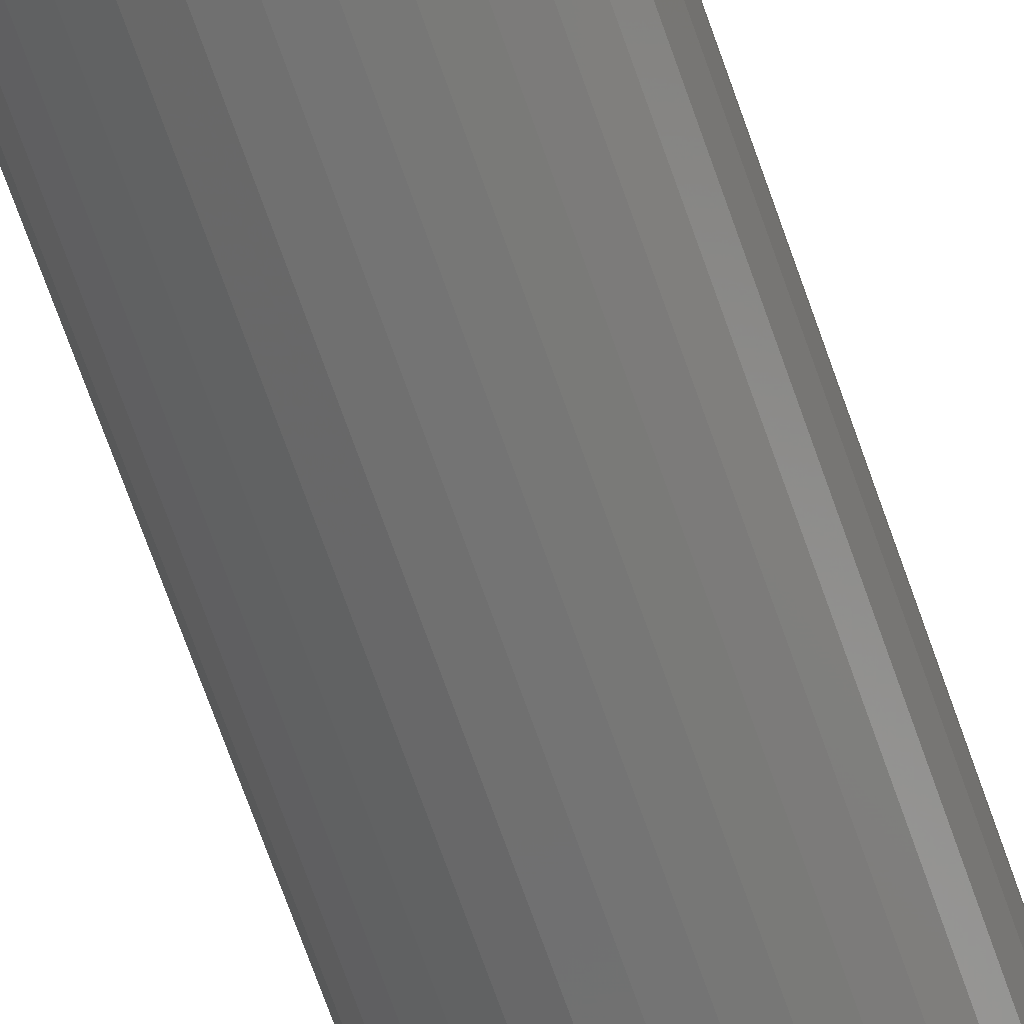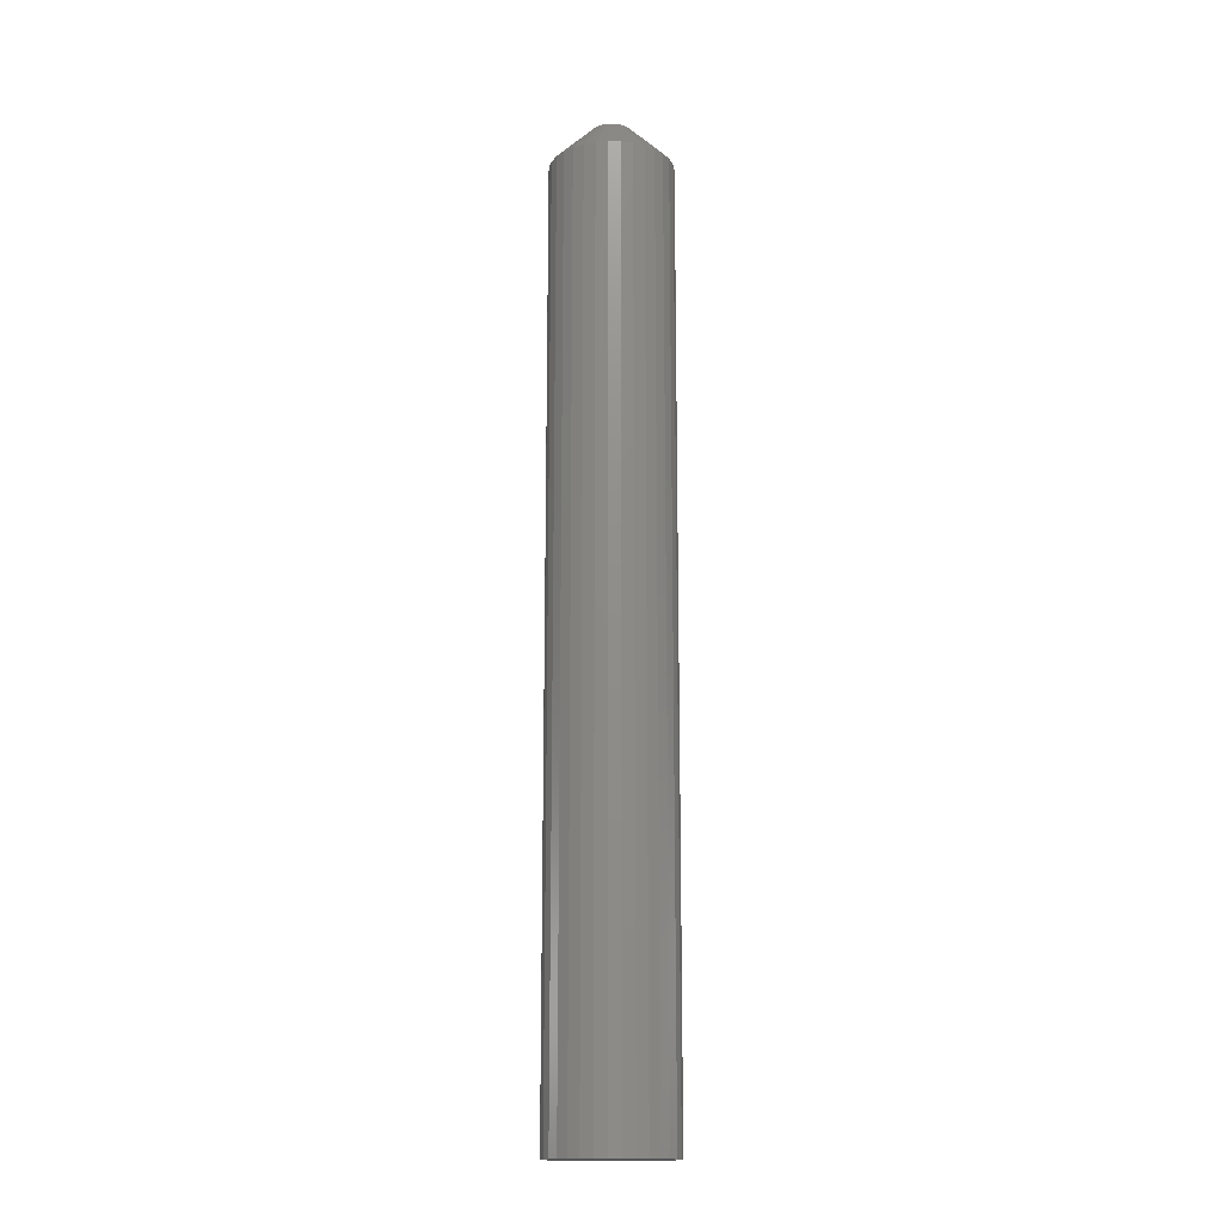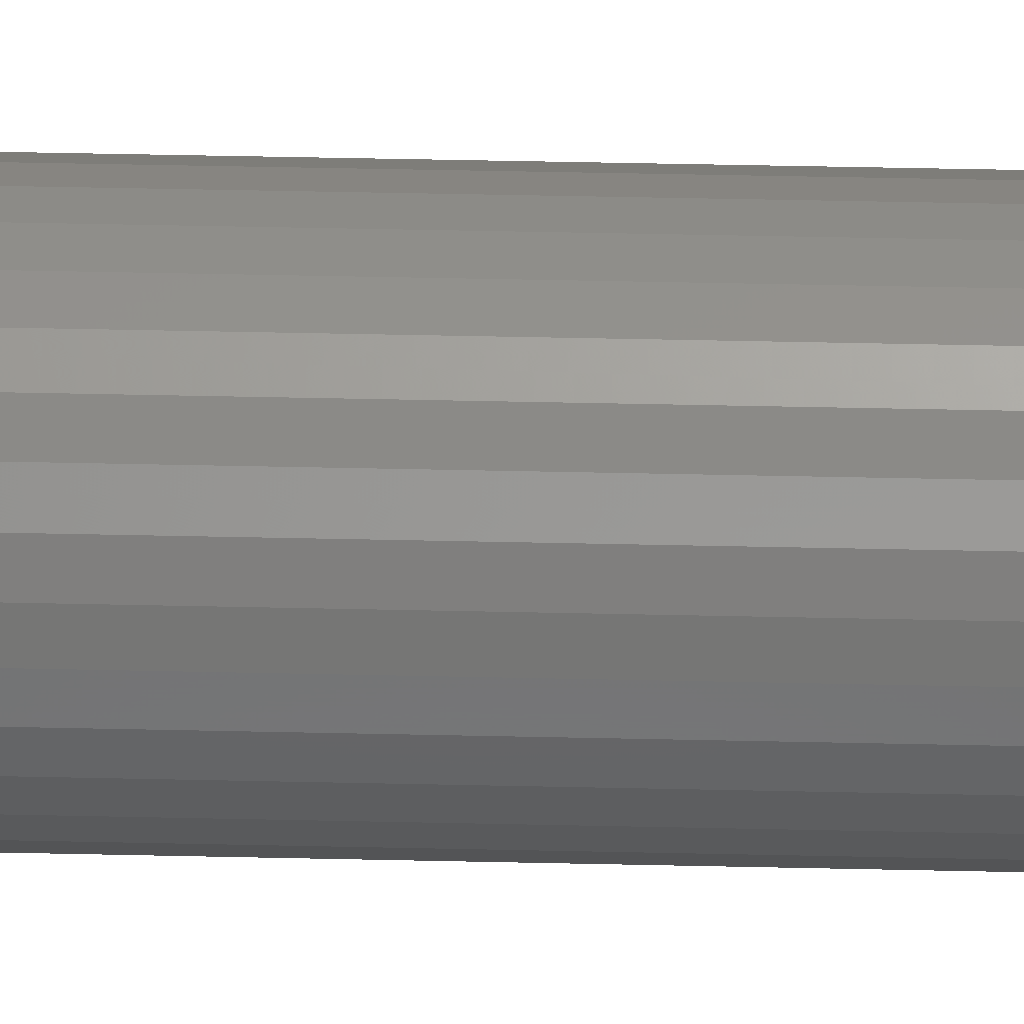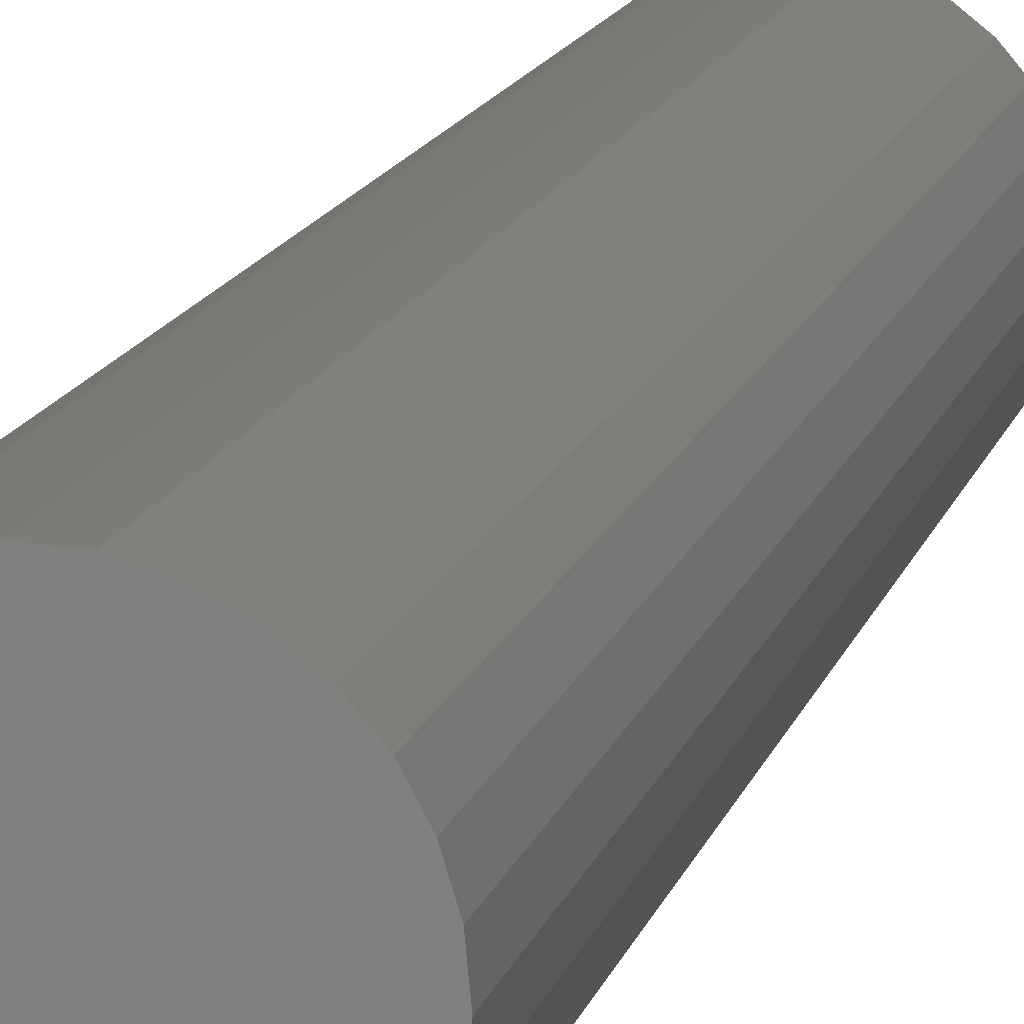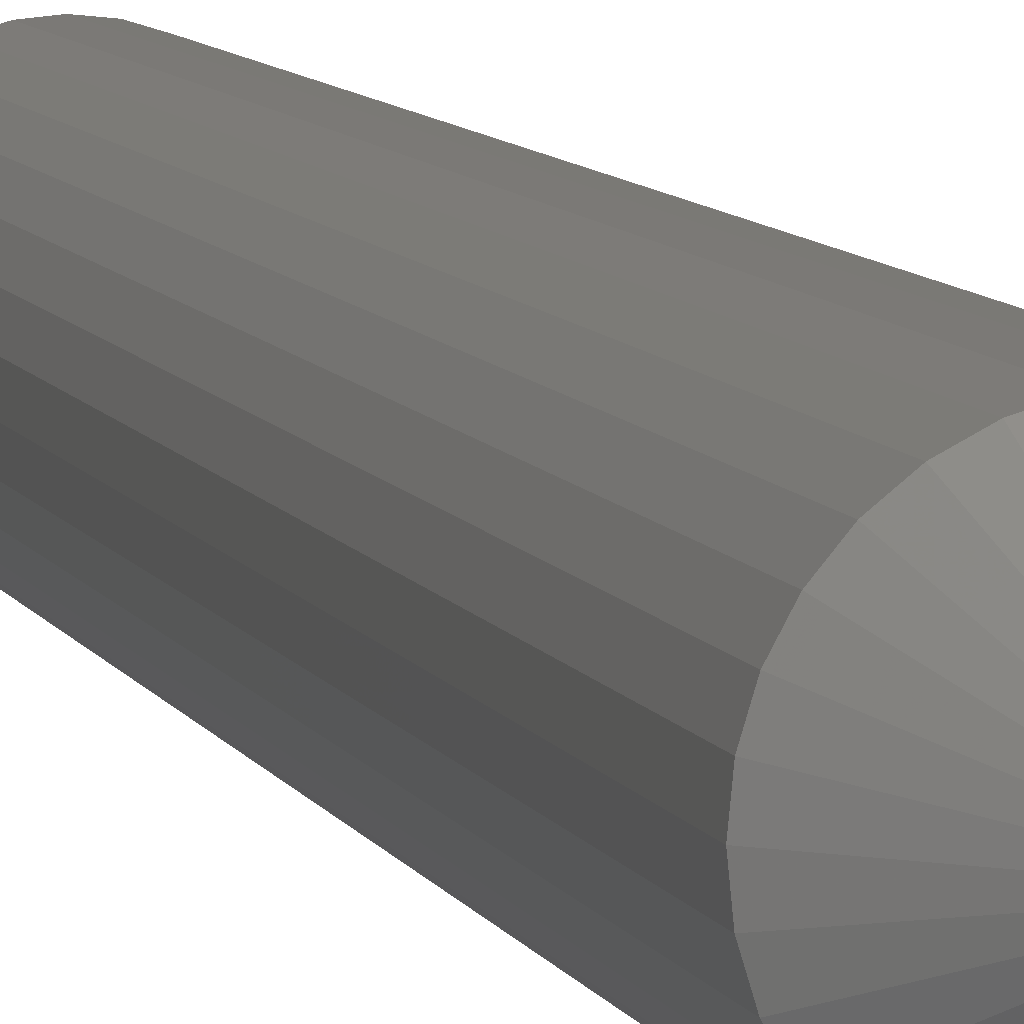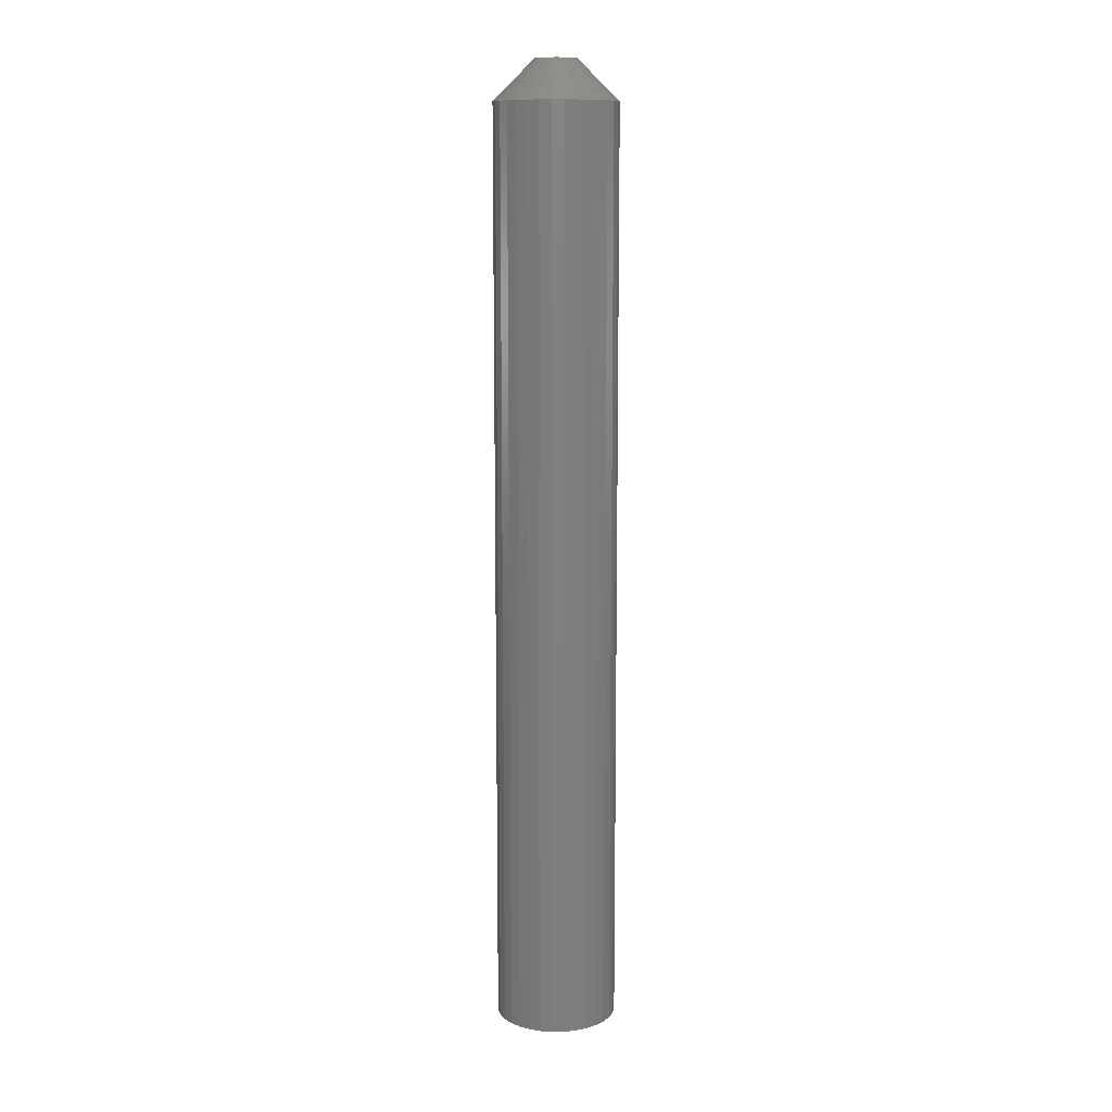
<metadata>
{"format":"stl","ext":"stl","renderer":"f3d","projection":"perspective","resolution":1024,"background":"white","views":[{"elev":-64.5,"azim":18.6,"up":"+Y"},{"elev":-15.8,"azim":48.0,"up":"+Z"},{"elev":38.5,"azim":-88.3,"up":"+Y"},{"elev":7.7,"azim":-172.2,"up":"+Y"},{"elev":5.7,"azim":-11.5,"up":"+Y"},{"elev":11.3,"azim":15.0,"up":"+Z"}]}
</metadata>
<code>
# stl→obj: 96 verts, 188 faces
v 0.01189 0.0114 0.75
v -0.0109 0.0114 0.75
v -0.01291 0.008955 0.75
v 0.0139 0.008955 0.75
v -0.0144 0.006168 0.75
v 0.01538 0.006168 0.75
v 0.01538 -0.006168 0.75
v -0.01291 -0.008955 0.75
v 0.0139 -0.008955 0.75
v -0.0109 -0.0114 0.75
v 0.01189 -0.0114 0.75
v -0.008461 -0.0134 0.75
v 0.009448 -0.0134 0.75
v -0.005675 -0.01489 0.75
v -0.002651 -0.01581 0.75
v 0.006662 -0.01489 0.75
v 0.0004934 -0.01612 0.75
v 0.003638 -0.01581 0.75
v 0.009448 0.0134 0.75
v 0.006662 0.01489 0.75
v 0.003638 0.01581 0.75
v 0.0004934 0.01612 0.75
v -0.002651 0.01581 0.75
v -0.005675 0.01489 0.75
v -0.008461 0.0134 0.75
v 0.0163 0.003145 0.75
v -0.01532 0.003145 0.75
v 0.01661 -5.565e-18 0.75
v -0.01562 -1.396e-17 0.75
v 0.0163 -0.003145 0.75
v -0.01532 -0.003145 0.75
v -0.0144 -0.006168 0.75
v 0.04786 0 0
v 0.04786 -5.367e-17 0.7188
v 0.04695 -0.009241 0
v 0.04695 -0.009241 0.7188
v 0.04426 -0.01813 0
v 0.04426 -0.01813 0.7188
v 0.03988 -0.02632 0
v 0.03988 -0.02632 0.7188
v 0.03399 -0.03349 0
v 0.03399 -0.03349 0.7188
v 0.02681 -0.03939 0
v 0.02681 -0.03939 0.7188
v 0.01862 -0.04376 0
v 0.01862 -0.04376 0.7188
v 0.009735 -0.04646 0
v 0.009735 -0.04646 0.7188
v 0.0004934 -0.04737 0
v 0.0004934 -0.04737 0.7188
v -0.008748 -0.04646 0
v -0.008748 -0.04646 0.7188
v -0.01763 -0.04376 0
v -0.01763 -0.04376 0.7188
v -0.02582 -0.03939 0
v -0.02582 -0.03939 0.7188
v -0.033 -0.03349 0
v -0.033 -0.03349 0.7188
v -0.03889 -0.02632 0
v -0.03889 -0.02632 0.7188
v -0.04327 -0.01813 0
v -0.04327 -0.01813 0.7188
v -0.04596 -0.009241 0
v -0.04596 -0.009241 0.7188
v -0.04688 5.801e-18 0
v -0.04688 5.801e-18 0.7188
v -0.04596 0.009241 0
v -0.04596 0.009241 0.7188
v -0.04327 0.01813 0
v -0.04327 0.01813 0.7188
v -0.03889 0.02632 0
v -0.03889 0.02632 0.7188
v -0.033 0.03349 0
v -0.033 0.03349 0.7188
v -0.02582 0.03939 0
v -0.02582 0.03939 0.7188
v -0.01763 0.04376 0
v -0.01763 0.04376 0.7188
v -0.008748 0.04646 0
v -0.008748 0.04646 0.7188
v 0.0004934 0.04737 0
v 0.0004934 0.04737 0.7188
v 0.009735 0.04646 0
v 0.009735 0.04646 0.7188
v 0.01862 0.04376 0
v 0.01862 0.04376 0.7188
v 0.02681 0.03939 0
v 0.02681 0.03939 0.7188
v 0.03399 0.03349 0
v 0.03399 0.03349 0.7188
v 0.03988 0.02632 0
v 0.03988 0.02632 0.7188
v 0.04426 0.01813 0
v 0.04426 0.01813 0.7188
v 0.04695 0.009241 0
v 0.04695 0.009241 0.7188
f 1 2 3
f 1 3 4
f 4 3 5
f 4 5 6
f 7 8 9
f 9 8 10
f 9 10 11
f 11 10 12
f 11 12 13
f 12 14 13
f 13 14 15
f 13 15 16
f 15 17 16
f 16 17 18
f 19 20 21
f 19 21 22
f 19 22 23
f 19 23 24
f 19 24 25
f 19 25 2
f 19 2 1
f 6 5 26
f 26 5 27
f 26 27 28
f 28 27 29
f 28 29 30
f 30 29 31
f 30 31 7
f 7 31 32
f 7 32 8
f 33 34 35
f 35 34 36
f 35 36 37
f 37 36 38
f 37 38 39
f 39 38 40
f 39 40 41
f 41 40 42
f 41 42 43
f 43 42 44
f 43 44 45
f 45 44 46
f 45 46 47
f 47 46 48
f 47 48 49
f 49 48 50
f 49 50 51
f 51 50 52
f 51 52 53
f 53 52 54
f 53 54 55
f 55 54 56
f 55 56 57
f 57 56 58
f 57 58 59
f 59 58 60
f 59 60 61
f 61 60 62
f 61 62 63
f 63 62 64
f 63 64 65
f 65 64 66
f 65 66 67
f 67 66 68
f 67 68 69
f 69 68 70
f 69 70 71
f 71 70 72
f 71 72 73
f 73 72 74
f 73 74 75
f 75 74 76
f 75 76 77
f 77 76 78
f 77 78 79
f 79 78 80
f 79 80 81
f 81 80 82
f 81 82 83
f 83 82 84
f 83 84 85
f 85 84 86
f 85 86 87
f 87 86 88
f 87 88 89
f 89 88 90
f 89 90 91
f 91 90 92
f 91 92 93
f 93 92 94
f 93 94 95
f 95 94 96
f 95 96 33
f 33 96 34
f 29 27 66
f 27 68 66
f 34 96 28
f 96 26 28
f 96 94 6
f 26 96 6
f 92 90 4
f 4 94 92
f 6 94 4
f 88 86 20
f 19 88 20
f 19 1 88
f 84 82 21
f 21 86 84
f 20 86 21
f 80 78 24
f 23 80 24
f 23 22 80
f 76 74 25
f 25 78 76
f 24 78 25
f 72 70 5
f 3 72 5
f 3 2 72
f 27 70 68
f 5 70 27
f 1 4 90
f 90 88 1
f 22 21 82
f 82 80 22
f 2 25 74
f 74 72 2
f 28 30 34
f 30 36 34
f 66 64 29
f 64 31 29
f 64 62 32
f 31 64 32
f 60 58 8
f 8 62 60
f 32 62 8
f 56 54 14
f 12 56 14
f 12 10 56
f 52 50 15
f 15 54 52
f 14 54 15
f 48 46 16
f 18 48 16
f 18 17 48
f 44 42 13
f 13 46 44
f 16 46 13
f 40 38 7
f 9 40 7
f 9 11 40
f 30 38 36
f 7 38 30
f 10 8 58
f 58 56 10
f 17 15 50
f 50 48 17
f 11 13 42
f 42 40 11
f 77 79 81
f 77 81 83
f 85 77 83
f 75 77 85
f 87 75 85
f 73 75 87
f 89 73 87
f 71 73 89
f 91 71 89
f 69 71 91
f 93 69 91
f 67 69 93
f 95 67 93
f 37 61 35
f 59 61 37
f 39 59 37
f 57 59 39
f 41 57 39
f 55 57 41
f 43 55 41
f 53 55 43
f 45 53 43
f 51 53 45
f 49 51 45
f 47 49 45
f 61 63 35
f 35 63 65
f 35 65 33
f 33 65 67
f 33 67 95

</code>
